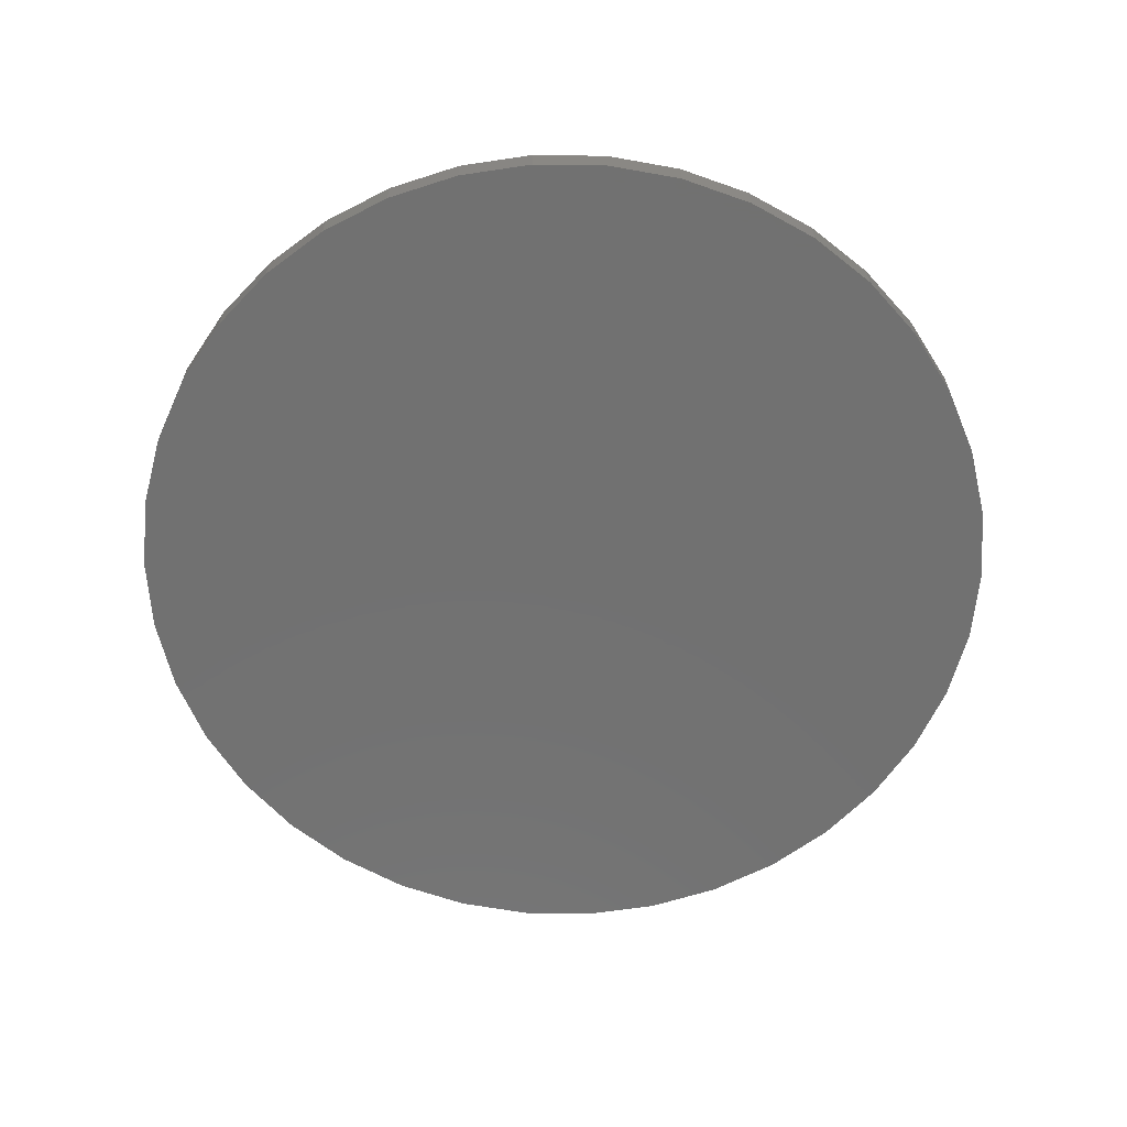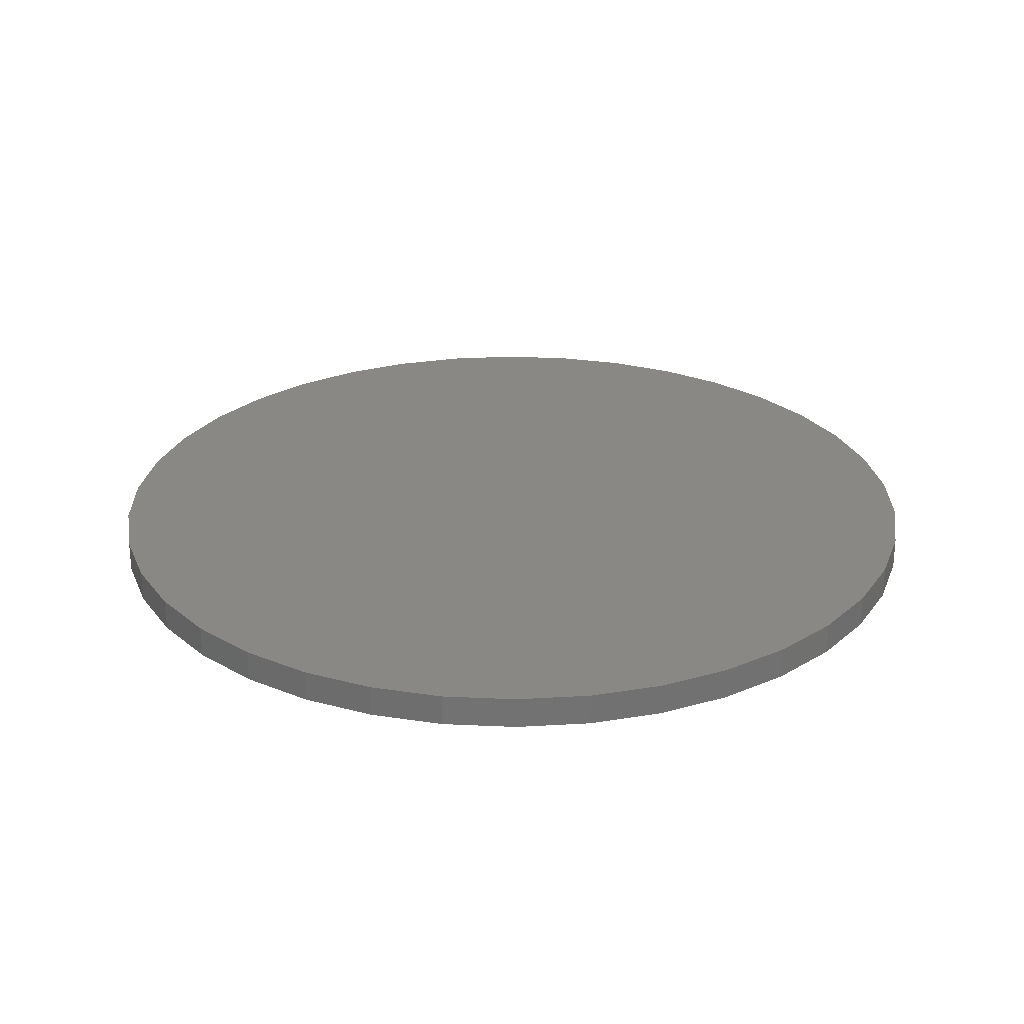
<metadata>
{"format":"stl","ext":"stl","renderer":"f3d","projection":"perspective","resolution":1024,"background":"white","views":[{"elev":-63.1,"azim":169.7,"up":"+Z"},{"elev":26.4,"azim":174.7,"up":"+Z"}]}
</metadata>
<code>
# stl→obj: 368 verts, 732 faces
v 13.93 0 0.5
v 13.93 0 -0.5
v 13.74 2.293 -0.5
v 13.74 2.293 0.5
v 13.18 4.523 -0.5
v 13.18 4.523 0.5
v 12.25 6.63 -0.5
v 12.25 6.63 0.5
v 10.99 8.556 0.5
v 10.99 8.556 -0.5
v 9.435 10.25 -0.5
v 9.435 10.25 0.5
v 7.619 11.66 -0.5
v 7.619 11.66 0.5
v 5.596 12.76 -0.5
v 5.596 12.76 0.5
v 3.42 13.5 -0.5
v 3.42 13.5 0.5
v 1.15 13.88 -0.5
v 1.15 13.88 0.5
v -1.15 13.88 0.5
v -1.15 13.88 -0.5
v -3.42 13.5 -0.5
v -3.42 13.5 0.5
v -5.596 12.76 -0.5
v -5.596 12.76 0.5
v -7.619 11.66 0.5
v -7.619 11.66 -0.5
v -9.435 10.25 -0.5
v -9.435 10.25 0.5
v -10.99 8.556 -0.5
v -10.99 8.556 0.5
v -12.25 6.63 0.5
v -12.25 6.63 -0.5
v -13.18 4.523 0.5
v -13.18 4.523 -0.5
v -13.74 2.293 -0.5
v -13.74 2.293 0.5
v -13.93 -1.685e-14 -0.5
v -13.93 -1.685e-14 0.5
v -13.74 -2.293 -0.5
v -13.74 -2.293 0.5
v -13.18 -4.523 -0.5
v -13.18 -4.523 0.5
v -12.25 -6.63 -0.5
v -12.25 -6.63 0.5
v -10.99 -8.556 -0.5
v -10.99 -8.556 0.5
v -9.435 -10.25 -0.5
v -9.435 -10.25 0.5
v -7.619 -11.66 0.5
v -7.619 -11.66 -0.5
v -5.596 -12.76 0.5
v -5.596 -12.76 -0.5
v -3.42 -13.5 -0.5
v -3.42 -13.5 0.5
v -1.15 -13.88 -0.5
v -1.15 -13.88 0.5
v 1.15 -13.88 0.5
v 1.15 -13.88 -0.5
v 3.42 -13.5 -0.5
v 3.42 -13.5 0.5
v 5.596 -12.76 -0.5
v 5.596 -12.76 0.5
v 7.619 -11.66 0.5
v 7.619 -11.66 -0.5
v 9.435 -10.25 -0.5
v 9.435 -10.25 0.5
v 10.99 -8.556 -0.5
v 10.99 -8.556 0.5
v 12.25 -6.63 -0.5
v 12.25 -6.63 0.5
v 13.18 -4.523 -0.5
v 13.18 -4.523 0.5
v 13.74 -2.293 -0.5
v 13.74 -2.293 0.5
v 12.53 2.084 -0.5
v 7.839 9.405 -0.5
v 5.603 7.786 -0.5
v 5.788 10.23 -0.5
v -1.812 -11.74 -0.5
v 0.6746 -10.38 -0.5
v 0.3415 -12.28 -0.5
v -3.49 -10.48 -0.5
v -3.6 -8.455 -0.5
v -1.688 -9.614 -0.5
v 0.4444 -8.371 -0.5
v -4.486 -11.83 -0.5
v 3.237 11.56 -0.5
v 0.5069 11.62 -0.5
v -2.056 11.73 -0.5
v -0.4144 9.834 -0.5
v -3.271 9.14 -0.5
v 3.786 9.204 -0.5
v -7.292 10.12 -0.5
v -5.06 11.3 -0.5
v -0.5595 12.72 -0.5
v -3.456 12.64 -0.5
v 11.36 0.6153 -0.5
v 10.09 2.775 -0.5
v 12 4.018 -0.5
v 9.599 -1.011 -0.5
v 12.02 -1.084 -0.5
v 11.5 -2.731 -0.5
v 6.816 10.98 -0.5
v -12.14 1.116 -0.5
v -11.41 3.244 -0.5
v 11 -6.202 -0.5
v -11.12 6.214 -0.5
v 5.542 -9.773 -0.5
v -8.108 3.924 -0.5
v -9.881 4.583 -0.5
v -8.664 6.243 -0.5
v 8.045 6.779 -0.5
v 2.823 -7.011 -0.5
v 2.789 -9.51 -0.5
v 2.599 -11.9 -0.5
v -1.7 -8.214 -0.5
v -1.958 -6.415 -0.5
v -0.9918 8.069 -0.5
v 1.26 8.276 -0.5
v 3.139 7.386 -0.5
v 3.88 5.626 -0.5
v 9.189 -7.928 -0.5
v 7.153 -7.388 -0.5
v 9.093 -5.379 -0.5
v 0.2948 -4.523 -0.5
v -2.188 -4.273 -0.5
v -1.754 -2.385 -0.5
v -4.413 -4.531 -0.5
v -8.104 -0.1476 -0.5
v -10.2 1.098 -0.5
v -8.437 1.849 -0.5
v -6.263 1.78 -0.5
v 5.169 -7.324 -0.5
v 5.079 -5.112 -0.5
v -9.042 -4.344 -0.5
v -6.686 -2.508 -0.5
v -6.69 -4.668 -0.5
v -7.429 -6.369 -0.5
v 7.773 1.012 -0.5
v 7.691 3.36 -0.5
v 8.568 4.755 -0.5
v 5.742 3.033 -0.5
v -4.058 -0.3386 -0.5
v -3.781 2.027 -0.5
v 2.661 -2.627 -0.5
v 2.751 -4.83 -0.5
v 5.226 -0.8575 -0.5
v 2.689 -0.4609 -0.5
v 3.269 1.316 -0.5
v 0.4391 -0.6218 -0.5
v -1.951 -0.1963 -0.5
v -1.516 1.651 -0.5
v 6.318 5.143 -0.5
v -5.99 4.442 -0.5
v 0.9467 1.737 -0.5
v 5.341 1.412 -0.5
v 7.244 -3.129 -0.5
v 4.837 -3.132 -0.5
v 6.957 -5.477 -0.5
v -4.234 -2.459 -0.5
v -6.085 -0.5296 -0.5
v 9.838 7.948 -0.5
v 7.461 -0.9964 -0.5
v 0.4829 -2.595 -0.5
v 9.78 0.8062 -0.5
v 9.685 -3.405 -0.5
v -11.15 -5.089 -0.5
v -11.12 -3.237 -0.5
v -10 -6.427 -0.5
v -4.834 -6.57 -0.5
v -5.478 -9.865 -0.5
v 7.788 -9.4 -0.5
v 1.708 10.08 -0.5
v -12.36 -2.777 -0.5
v -9.609 2.939 -0.5
v 0.6703 -6.409 -0.5
v 1.28 -9.531 -0.5
v 4.224 -10.96 -0.5
v -11.57 -1.132 -0.5
v -9.392 -2.008 -0.5
v -9.617 7.972 -0.5
v 11.06 -4.419 -0.5
v -5.815 8.927 -0.5
v -7.855 8.4 -0.5
v -6.307 6.888 -0.5
v -9.067 -8.114 -0.5
v -7.479 -8.97 -0.5
v 10.14 5.55 -0.5
v 4.081 -8.405 -0.5
v -4.977 5.558 -0.5
v -3.731 6.65 -0.5
v -3.879 4.252 -0.5
v -4.899 7.987 -0.5
v -5.816 -5.557 -0.5
v 1.635 -5.694 -0.5
v -2.324 7.543 -0.5
v -1.303 6.313 -0.5
v -1.476 4.047 -0.5
v -2.663 2.994 -0.5
v 0.9317 3.846 -0.5
v -0.17 5.061 -0.5
v 1.266 6.06 -0.5
v -2.597 5.316 -0.5
v 6.09 -6.325 -0.5
v -5.786 -8.094 -0.5
v 4.493 2.371 -0.5
v 3.424 3.574 -0.5
v 2.315 4.823 -0.5
v -3.147 -3.412 -0.5
v 4.845 4.455 -0.5
v -0.2785 2.82 -0.5
v -2.827 0.7858 -0.5
v 3.832 -3.925 -0.5
v -7.267 5.374 -0.5
v -4.978 3.125 -0.5
v 2.143 2.618 -0.5
v -9.818 -0.5475 -0.5
v 0.075 7.146 -0.5
v 1.836 0.4926 -0.5
v -5.266 -1.459 -0.5
v 0.7827 12.23 0.5
v -11.23 6.212 0.5
v -10.05 5.485 0.5
v 1.014 -12.74 0.5
v 11.43 -3.172 0.5
v 10.97 6.655 0.5
v -3.655 12.27 0.5
v -8.463 3.306 0.5
v -10.48 2.532 0.5
v -7.359 5.877 0.5
v -0.1541 10.13 0.5
v 2.417 10.19 0.5
v -8.95 8.15 0.5
v 11.32 -0.9396 0.5
v -11.85 4.288 0.5
v 6.722 -10.56 0.5
v 8.641 -8.321 0.5
v 6.648 -8.035 0.5
v -9.657 -7.824 0.5
v -9.736 -5.289 0.5
v 11.29 -5.545 0.5
v 9.703 -4.468 0.5
v 9.919 2.591 0.5
v 8.72 0.9235 0.5
v 10.69 1.084 0.5
v -0.9556 -12.65 0.5
v -0.305 -10.67 0.5
v -11.81 -4.048 0.5
v 2.288 -11.21 0.5
v 3.061 12.13 0.5
v 4.354 -11 0.5
v 10.22 4.673 0.5
v 11.71 2.738 0.5
v -1.88 11.43 0.5
v -3.52 10.03 0.5
v 12.57 0.5489 0.5
v -11.78 -2.145 0.5
v -7.357 -10.48 0.5
v -6.895 -8.895 0.5
v -5.509 -11.17 0.5
v -4.655 -9.62 0.5
v -6.698 2.889 0.5
v -7.409 8.986 0.5
v -5.569 8.492 0.5
v 1.908 7.683 0.5
v -2.895 2.948 0.5
v -2.423 0.3736 0.5
v -1.056 3.008 0.5
v -3.159 5.341 0.5
v -4.803 3.054 0.5
v -0.589 -8.122 0.5
v -2.766 -8.737 0.5
v -1.265 -5.555 0.5
v 1.2 -6.975 0.5
v 4.47 3.636 0.5
v 4.954 0.7906 0.5
v 6.601 3.168 0.5
v 1.831 -2.065 0.5
v 2.446 -4.712 0.5
v 3.653 -1.887 0.5
v 1.285 0.5063 0.5
v 0.006576 -2.157 0.5
v 8.447 3.276 0.5
v 8.004 5.829 0.5
v 5.502 -1.751 0.5
v 6.118 -4.269 0.5
v 7.254 -1.46 0.5
v 0.7772 3.077 0.5
v 0.2568 5.67 0.5
v 2.569 3.089 0.5
v -3.852 7.495 0.5
v -1.733 7.914 0.5
v 9.483 -1.865 0.5
v 9.709 -6.568 0.5
v 7.917 -5.953 0.5
v 6.477 -6.352 0.5
v 4.593 -6.605 0.5
v 3.106 -8.983 0.5
v 2.763 -6.912 0.5
v 0.04968 7.853 0.5
v -8.866 0.952 0.5
v -9.979 -1.012 0.5
v -8.154 -1.056 0.5
v -8.729 -3.005 0.5
v -6.718 0.2503 0.5
v -10.35 -3.053 0.5
v -7.816 -6.636 0.5
v -5.964 -6.535 0.5
v -5.143 5.775 0.5
v -0.6005 11.92 0.5
v -7.699 1.798 0.5
v -5.421 10.87 0.5
v 4.04 6.163 0.5
v 5.881 5.337 0.5
v 6.291 7.891 0.5
v 0.4611 -4.462 0.5
v -0.5588 0.404 0.5
v 4.329 -4.102 0.5
v 8.095 -3.603 0.5
v -1.58 5.252 0.5
v 1.14 -9.192 0.5
v -10.34 0.6885 0.5
v -12.02 0.2814 0.5
v -8.388 9.716 0.5
v 6.382 11.18 0.5
v -7.244 -4.76 0.5
v -6.476 -2.468 0.5
v 3.116 0.6391 0.5
v -1.822 9.873 0.5
v 6.824 0.8753 0.5
v -12.02 2.349 0.5
v 2.306 5.302 0.5
v 5.138 -9.082 0.5
v 10.04 -0.09792 0.5
v 9.625 6.443 0.5
v 9.07 8.309 0.5
v 7.302 9.943 0.5
v -2.935 -11.06 0.5
v 5.012 10.36 0.5
v -6.505 10 0.5
v -5.435 -1.231 0.5
v -4.047 -2.864 0.5
v -4.498 0.1582 0.5
v -5.462 -4.521 0.5
v -3.58 -5.979 0.5
v -2.05 -7.098 0.5
v -2.715 -4.246 0.5
v -1.969 -2.584 0.5
v -3.655 1.633 0.5
v -6.001 4.399 0.5
v -1.236 -0.9907 0.5
v -2.173 4.137 0.5
v -4.772 -7.953 0.5
v 3.367 4.531 0.5
v -3.234 -1.229 0.5
v 0.1119 1.749 0.5
v -0.6915 -3.689 0.5
v 6.161 -0.433 0.5
v 3.75 2.028 0.5
v 2.471 -0.7019 0.5
v 4.035 8.455 0.5
v 4.901 -3.002 0.5
v 1.186 -3.349 0.5
v 7.601 2.13 0.5
v 1.477 4.285 0.5
v -5.679 1.588 0.5
f 1 2 3
f 1 3 4
f 3 5 6
f 3 6 4
f 5 7 8
f 5 8 6
f 8 7 9
f 7 10 9
f 9 10 11
f 9 11 12
f 12 11 13
f 12 13 14
f 13 15 14
f 14 15 16
f 15 17 18
f 15 18 16
f 17 19 18
f 18 19 20
f 20 19 21
f 19 22 21
f 22 23 21
f 21 23 24
f 23 25 24
f 24 25 26
f 26 25 27
f 25 28 27
f 28 29 30
f 28 30 27
f 30 29 31
f 30 31 32
f 32 31 33
f 31 34 33
f 33 34 35
f 34 36 35
f 35 36 37
f 35 37 38
f 37 39 40
f 37 40 38
f 39 41 40
f 40 41 42
f 42 41 43
f 42 43 44
f 43 45 46
f 43 46 44
f 45 47 48
f 45 48 46
f 48 47 49
f 48 49 50
f 50 49 51
f 49 52 51
f 51 52 53
f 52 54 53
f 54 55 53
f 53 55 56
f 56 55 57
f 56 57 58
f 58 57 59
f 57 60 59
f 59 60 61
f 59 61 62
f 61 63 62
f 62 63 64
f 64 63 65
f 63 66 65
f 65 66 67
f 65 67 68
f 68 67 69
f 68 69 70
f 69 71 72
f 69 72 70
f 71 73 72
f 72 73 74
f 73 75 76
f 73 76 74
f 76 75 2
f 76 2 1
f 77 3 2
f 78 79 80
f 81 82 83
f 84 85 86
f 87 82 86
f 88 84 81
f 19 89 90
f 91 90 92
f 92 93 91
f 94 89 80
f 80 79 94
f 29 28 95
f 95 28 96
f 97 22 19
f 97 90 91
f 91 22 97
f 19 90 97
f 22 91 98
f 98 91 96
f 99 100 77
f 77 2 99
f 77 100 101
f 102 99 103
f 103 104 102
f 103 99 2
f 105 80 15
f 15 13 105
f 106 39 37
f 37 107 106
f 88 54 52
f 88 81 55
f 55 54 88
f 108 71 69
f 73 71 108
f 89 17 15
f 15 80 89
f 19 17 89
f 101 5 3
f 3 77 101
f 7 5 101
f 37 36 107
f 107 36 109
f 28 25 96
f 110 66 63
f 111 112 113
f 79 78 114
f 87 115 116
f 117 83 82
f 87 86 118
f 118 86 85
f 118 119 87
f 120 92 121
f 93 92 120
f 121 94 122
f 79 123 122
f 122 94 79
f 124 125 126
f 127 119 128
f 128 129 127
f 128 119 130
f 131 132 133
f 111 134 133
f 133 134 131
f 135 125 110
f 135 115 136
f 137 138 139
f 139 140 137
f 139 138 130
f 100 141 142
f 142 143 100
f 142 141 144
f 145 134 146
f 127 147 148
f 136 115 148
f 149 147 150
f 150 151 149
f 150 147 152
f 153 154 152
f 153 129 145
f 152 129 153
f 155 123 79
f 156 134 111
f 152 154 157
f 158 141 149
f 149 151 158
f 144 141 158
f 149 159 160
f 160 147 149
f 160 159 136
f 161 159 126
f 126 125 161
f 136 159 161
f 145 129 162
f 130 138 162
f 131 134 163
f 163 134 145
f 163 138 131
f 164 114 78
f 165 141 102
f 165 159 149
f 149 141 165
f 102 159 165
f 152 147 166
f 127 129 166
f 166 147 127
f 166 129 152
f 167 99 102
f 167 141 100
f 100 99 167
f 102 141 167
f 126 159 168
f 168 159 102
f 45 43 169
f 169 43 170
f 47 45 171
f 137 140 171
f 130 119 172
f 173 85 84
f 110 125 174
f 89 94 175
f 175 90 89
f 175 94 121
f 43 41 176
f 176 170 43
f 177 133 132
f 111 133 177
f 87 119 178
f 178 119 127
f 178 115 87
f 179 82 87
f 87 116 179
f 180 110 63
f 63 117 180
f 67 66 174
f 174 66 110
f 98 23 22
f 25 23 98
f 98 96 25
f 170 181 182
f 131 138 182
f 182 138 137
f 109 34 31
f 36 34 109
f 84 88 173
f 173 88 52
f 81 57 55
f 112 111 177
f 124 69 67
f 109 112 107
f 183 113 109
f 112 109 113
f 102 104 168
f 168 104 184
f 184 126 168
f 45 169 171
f 171 169 137
f 183 31 29
f 109 31 183
f 91 93 96
f 185 96 93
f 96 185 95
f 106 132 181
f 176 41 181
f 41 39 181
f 181 170 176
f 181 39 106
f 104 75 73
f 83 57 81
f 83 60 57
f 105 13 78
f 13 11 78
f 78 80 105
f 170 137 169
f 137 170 182
f 82 116 117
f 116 82 179
f 116 110 180
f 180 117 116
f 186 185 187
f 187 113 186
f 188 171 140
f 140 189 188
f 47 171 188
f 143 114 190
f 110 116 191
f 115 135 191
f 191 116 115
f 191 135 110
f 192 193 194
f 192 156 187
f 187 193 192
f 194 156 192
f 195 185 93
f 195 193 187
f 187 185 195
f 93 193 195
f 196 139 130
f 196 172 140
f 140 139 196
f 130 172 196
f 127 148 197
f 115 178 197
f 197 148 115
f 197 178 127
f 93 120 198
f 199 193 198
f 198 120 199
f 198 193 93
f 194 200 201
f 154 146 201
f 201 200 154
f 201 146 194
f 202 200 203
f 199 204 203
f 203 200 199
f 203 204 202
f 205 200 194
f 205 193 199
f 199 200 205
f 194 193 205
f 206 135 136
f 206 161 125
f 125 135 206
f 136 161 206
f 140 172 207
f 207 189 140
f 207 172 85
f 208 209 144
f 208 158 151
f 151 209 208
f 144 158 208
f 210 209 202
f 210 204 123
f 123 209 210
f 202 204 210
f 211 128 130
f 211 162 129
f 129 128 211
f 130 162 211
f 144 209 212
f 123 155 212
f 212 209 123
f 212 155 144
f 213 200 202
f 213 157 154
f 154 200 213
f 202 157 213
f 145 146 214
f 154 153 214
f 214 146 154
f 214 153 145
f 136 148 215
f 147 160 215
f 215 148 147
f 215 160 136
f 111 113 216
f 187 156 216
f 216 113 187
f 216 156 111
f 194 146 217
f 134 156 217
f 217 146 134
f 217 156 194
f 202 209 218
f 151 157 218
f 218 209 151
f 218 157 202
f 219 132 131
f 219 182 181
f 181 132 219
f 131 182 219
f 220 120 121
f 220 204 199
f 199 120 220
f 121 204 220
f 221 150 152
f 221 157 151
f 151 150 221
f 152 157 221
f 145 162 222
f 138 163 222
f 222 162 138
f 222 163 145
f 164 10 7
f 11 10 164
f 164 78 11
f 29 186 183
f 183 186 113
f 108 184 73
f 73 184 104
f 121 92 175
f 175 92 90
f 174 124 67
f 125 124 174
f 2 75 103
f 103 75 104
f 52 49 189
f 173 52 189
f 132 107 177
f 107 132 106
f 177 107 112
f 108 126 184
f 108 69 124
f 126 108 124
f 190 164 7
f 114 164 190
f 85 173 207
f 207 173 189
f 86 81 84
f 82 81 86
f 188 49 47
f 189 49 188
f 95 186 29
f 185 186 95
f 7 101 190
f 100 143 190
f 190 101 100
f 117 61 60
f 60 83 117
f 63 61 117
f 114 155 79
f 143 155 114
f 144 155 142
f 142 155 143
f 85 172 119
f 119 118 85
f 122 204 121
f 123 204 122
f 21 223 20
f 224 32 33
f 32 224 225
f 62 226 59
f 76 227 74
f 228 6 8
f 9 228 8
f 229 21 24
f 26 229 24
f 230 225 231
f 225 230 232
f 233 234 223
f 235 225 232
f 76 236 227
f 225 237 231
f 237 225 224
f 238 239 240
f 46 241 242
f 243 227 244
f 245 246 247
f 248 226 249
f 250 46 242
f 226 251 249
f 251 226 62
f 252 223 234
f 253 62 64
f 238 253 64
f 254 255 6
f 235 32 225
f 32 235 30
f 229 256 21
f 256 229 257
f 241 46 48
f 50 241 48
f 4 258 1
f 258 76 1
f 248 56 58
f 248 59 226
f 59 248 58
f 243 70 72
f 243 74 227
f 74 243 72
f 252 16 18
f 252 20 223
f 20 252 18
f 250 42 44
f 42 250 259
f 46 250 44
f 70 239 68
f 260 50 51
f 261 262 263
f 262 261 260
f 264 232 230
f 265 232 266
f 232 265 235
f 233 267 234
f 268 269 270
f 268 271 272
f 249 273 274
f 275 273 276
f 277 278 279
f 280 281 282
f 280 283 284
f 285 246 245
f 285 286 279
f 287 278 282
f 287 288 289
f 290 291 270
f 290 283 292
f 257 293 294
f 293 257 266
f 293 271 294
f 295 246 289
f 296 70 243
f 296 244 297
f 244 296 243
f 288 298 297
f 240 298 299
f 298 240 297
f 298 288 299
f 300 301 276
f 281 301 299
f 301 281 276
f 301 300 299
f 233 302 267
f 291 302 294
f 302 291 267
f 302 233 294
f 231 303 230
f 304 305 303
f 305 304 306
f 305 307 303
f 308 242 306
f 304 308 306
f 309 261 310
f 232 311 266
f 271 311 272
f 21 312 223
f 233 312 256
f 312 233 223
f 312 21 256
f 313 307 264
f 313 230 303
f 230 313 264
f 307 313 303
f 257 314 266
f 315 316 317
f 286 316 279
f 316 286 317
f 281 318 276
f 318 275 276
f 269 319 270
f 283 319 284
f 320 281 299
f 281 320 282
f 288 320 299
f 321 288 297
f 244 321 297
f 288 321 289
f 322 291 294
f 291 322 270
f 271 322 294
f 300 323 251
f 323 249 251
f 323 300 276
f 304 324 325
f 231 324 303
f 324 231 325
f 324 304 303
f 326 27 30
f 326 235 265
f 235 326 30
f 27 326 265
f 16 327 14
f 306 328 329
f 278 330 282
f 283 330 292
f 331 233 256
f 331 257 294
f 257 331 256
f 233 331 294
f 278 332 279
f 246 332 289
f 38 333 237
f 231 333 325
f 333 231 237
f 333 38 325
f 291 334 267
f 334 315 267
f 335 240 299
f 300 335 299
f 246 336 247
f 336 236 247
f 254 337 286
f 309 242 241
f 6 228 254
f 338 337 228
f 337 254 228
f 27 314 26
f 314 229 26
f 229 314 257
f 255 254 245
f 247 255 245
f 242 308 250
f 308 259 250
f 259 308 304
f 12 338 9
f 228 9 338
f 237 33 35
f 33 237 224
f 38 237 35
f 238 64 65
f 68 238 65
f 239 238 68
f 317 286 338
f 337 338 286
f 338 339 317
f 12 339 338
f 339 12 14
f 327 339 14
f 62 253 251
f 253 300 251
f 335 300 253
f 238 335 253
f 335 238 240
f 336 246 295
f 295 227 236
f 227 295 244
f 236 336 295
f 241 50 261
f 50 260 261
f 261 309 241
f 76 258 236
f 258 247 236
f 6 255 4
f 258 4 255
f 258 255 247
f 242 328 306
f 328 242 309
f 310 328 309
f 325 38 40
f 325 259 304
f 325 42 259
f 42 325 40
f 340 274 263
f 341 317 339
f 342 27 265
f 342 266 314
f 266 342 265
f 27 342 314
f 343 307 329
f 343 344 345
f 344 343 329
f 307 343 345
f 344 346 347
f 346 344 329
f 346 310 347
f 275 348 273
f 274 348 347
f 348 274 273
f 348 275 347
f 349 275 350
f 349 344 347
f 344 349 350
f 275 349 347
f 351 269 268
f 351 272 345
f 272 351 268
f 269 351 345
f 352 232 264
f 352 272 311
f 272 352 264
f 232 352 311
f 353 269 350
f 353 284 319
f 284 353 350
f 269 353 319
f 354 271 268
f 354 270 322
f 270 354 268
f 271 354 322
f 355 310 261
f 263 355 261
f 315 356 277
f 292 356 334
f 356 292 277
f 356 315 334
f 269 357 350
f 344 357 345
f 357 344 350
f 357 269 345
f 358 283 290
f 358 270 319
f 270 358 290
f 283 358 319
f 275 359 350
f 284 359 318
f 359 284 350
f 359 275 318
f 360 278 287
f 360 289 332
f 289 360 287
f 278 360 332
f 361 278 277
f 361 292 330
f 292 361 277
f 278 361 330
f 362 283 280
f 362 282 330
f 282 362 280
f 283 362 330
f 363 315 317
f 364 288 287
f 364 282 320
f 282 364 287
f 288 364 320
f 365 281 280
f 365 284 318
f 284 365 280
f 281 365 318
f 366 246 285
f 366 279 332
f 279 366 285
f 246 366 332
f 367 291 290
f 367 292 334
f 292 367 290
f 291 367 334
f 307 368 264
f 272 368 345
f 368 272 264
f 368 307 345
f 56 262 53
f 51 262 260
f 262 51 53
f 307 305 329
f 305 306 329
f 56 340 262
f 340 263 262
f 310 355 347
f 355 274 347
f 274 355 263
f 240 239 297
f 286 285 254
f 285 245 254
f 315 363 267
f 363 234 267
f 249 323 273
f 323 276 273
f 310 346 328
f 346 329 328
f 271 293 311
f 293 266 311
f 340 56 248
f 340 249 274
f 249 340 248
f 70 296 239
f 296 297 239
f 321 244 295
f 289 321 295
f 234 363 341
f 341 363 317
f 316 315 277
f 279 316 277
f 341 16 252
f 234 341 252
f 341 327 16
f 339 327 341

</code>
